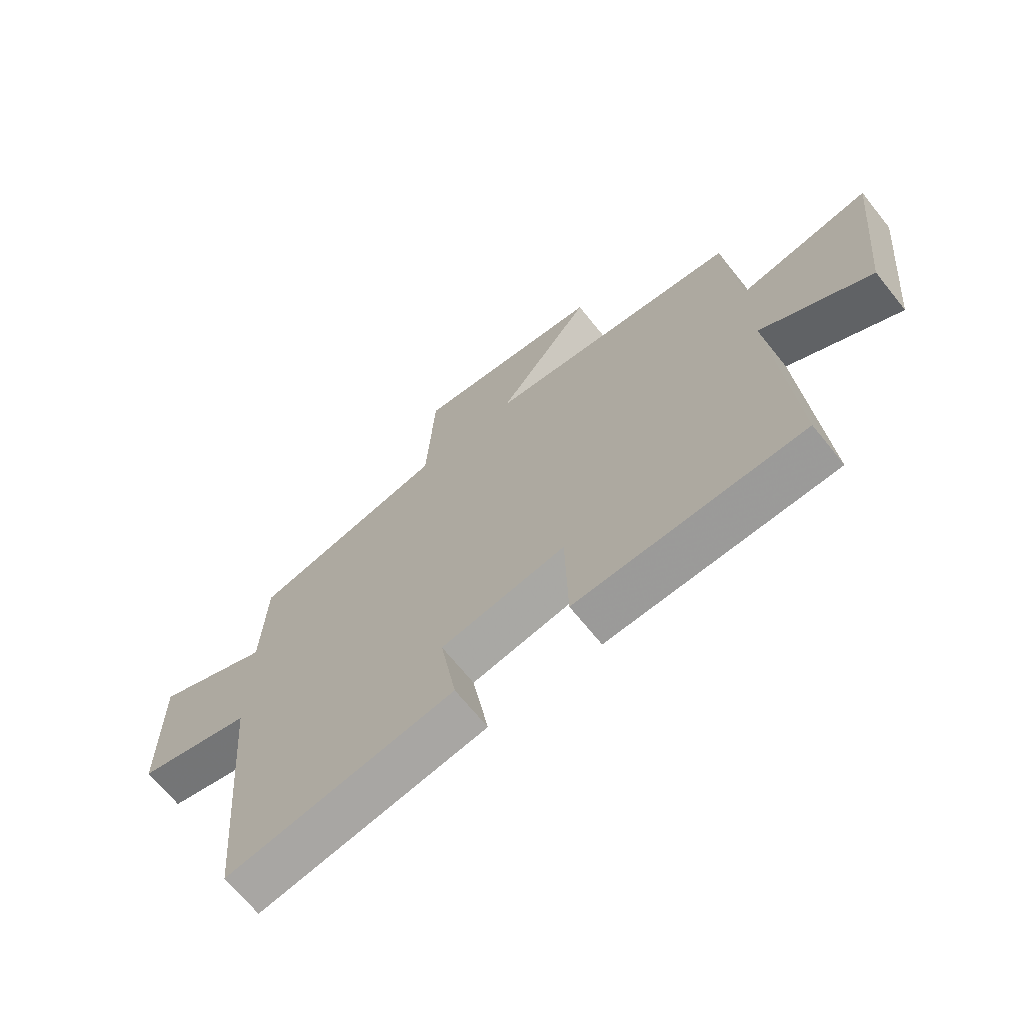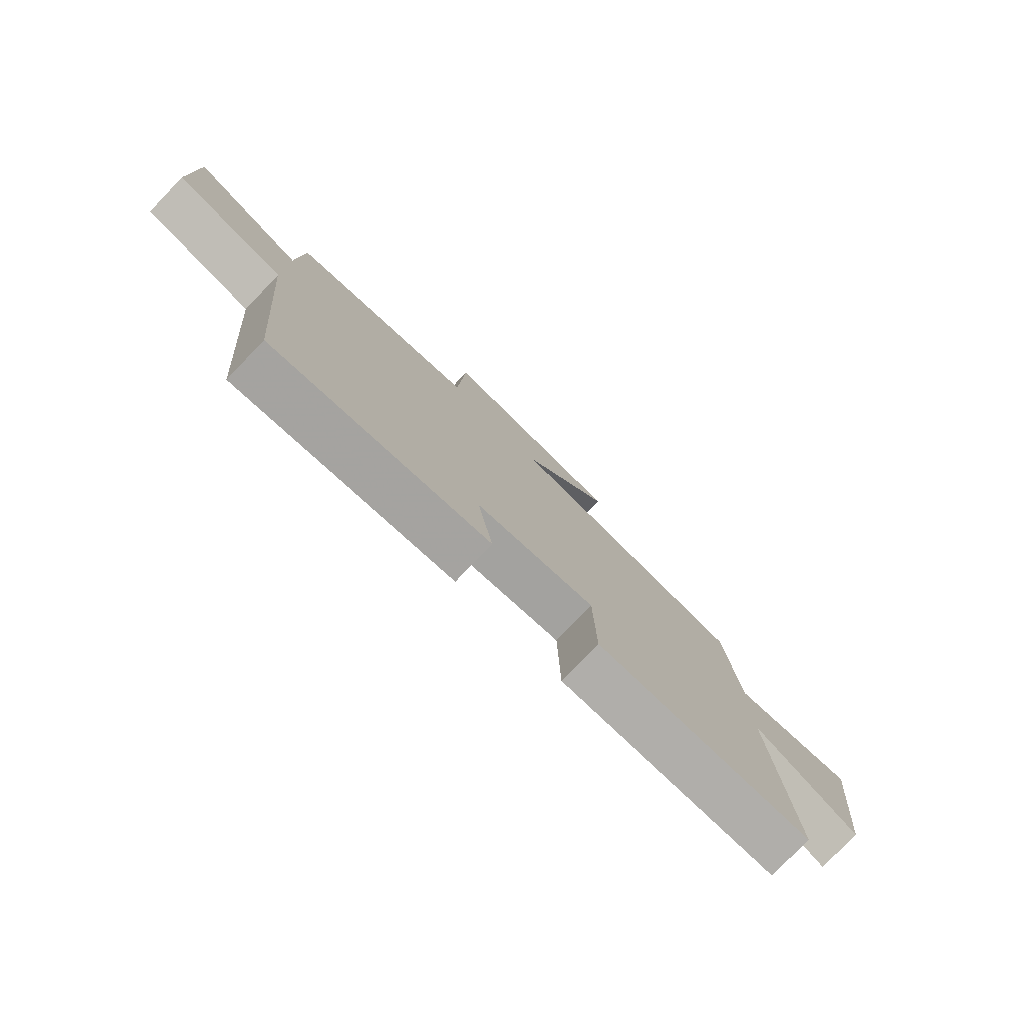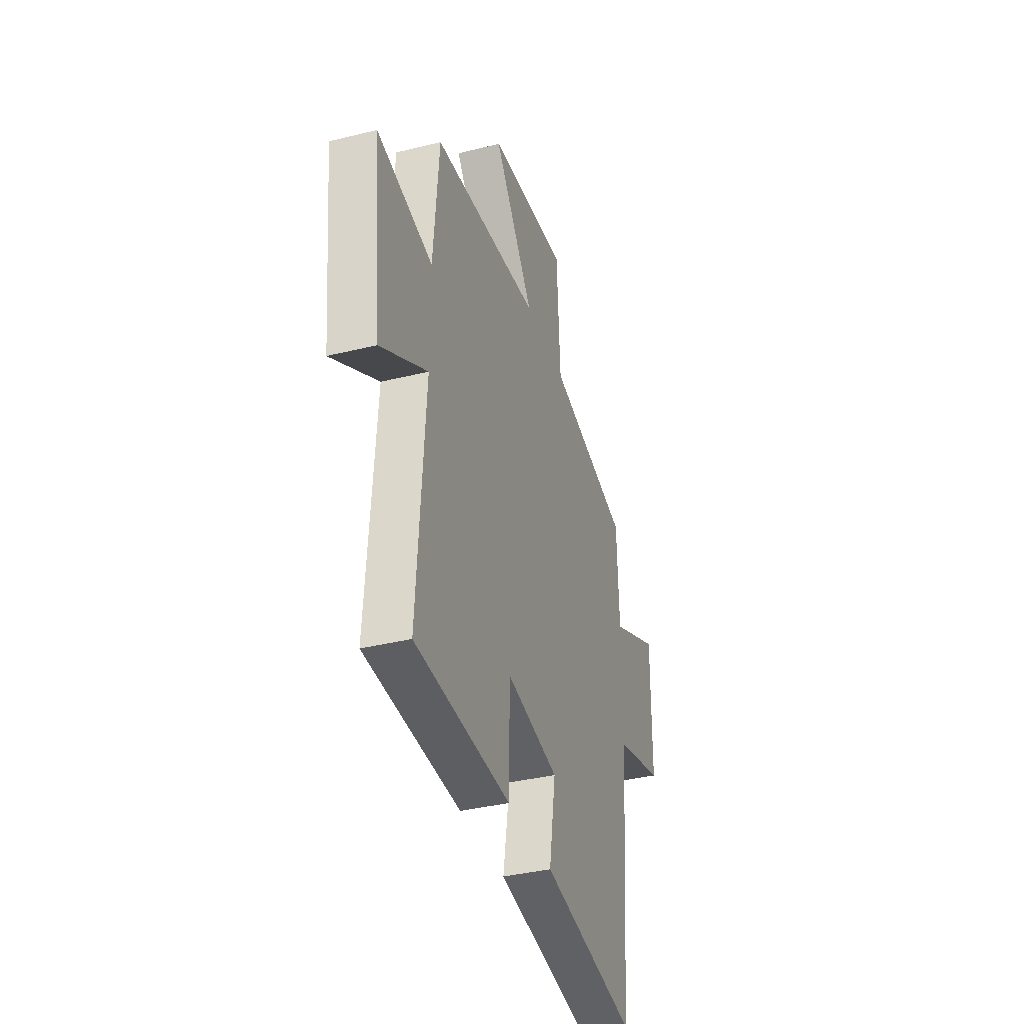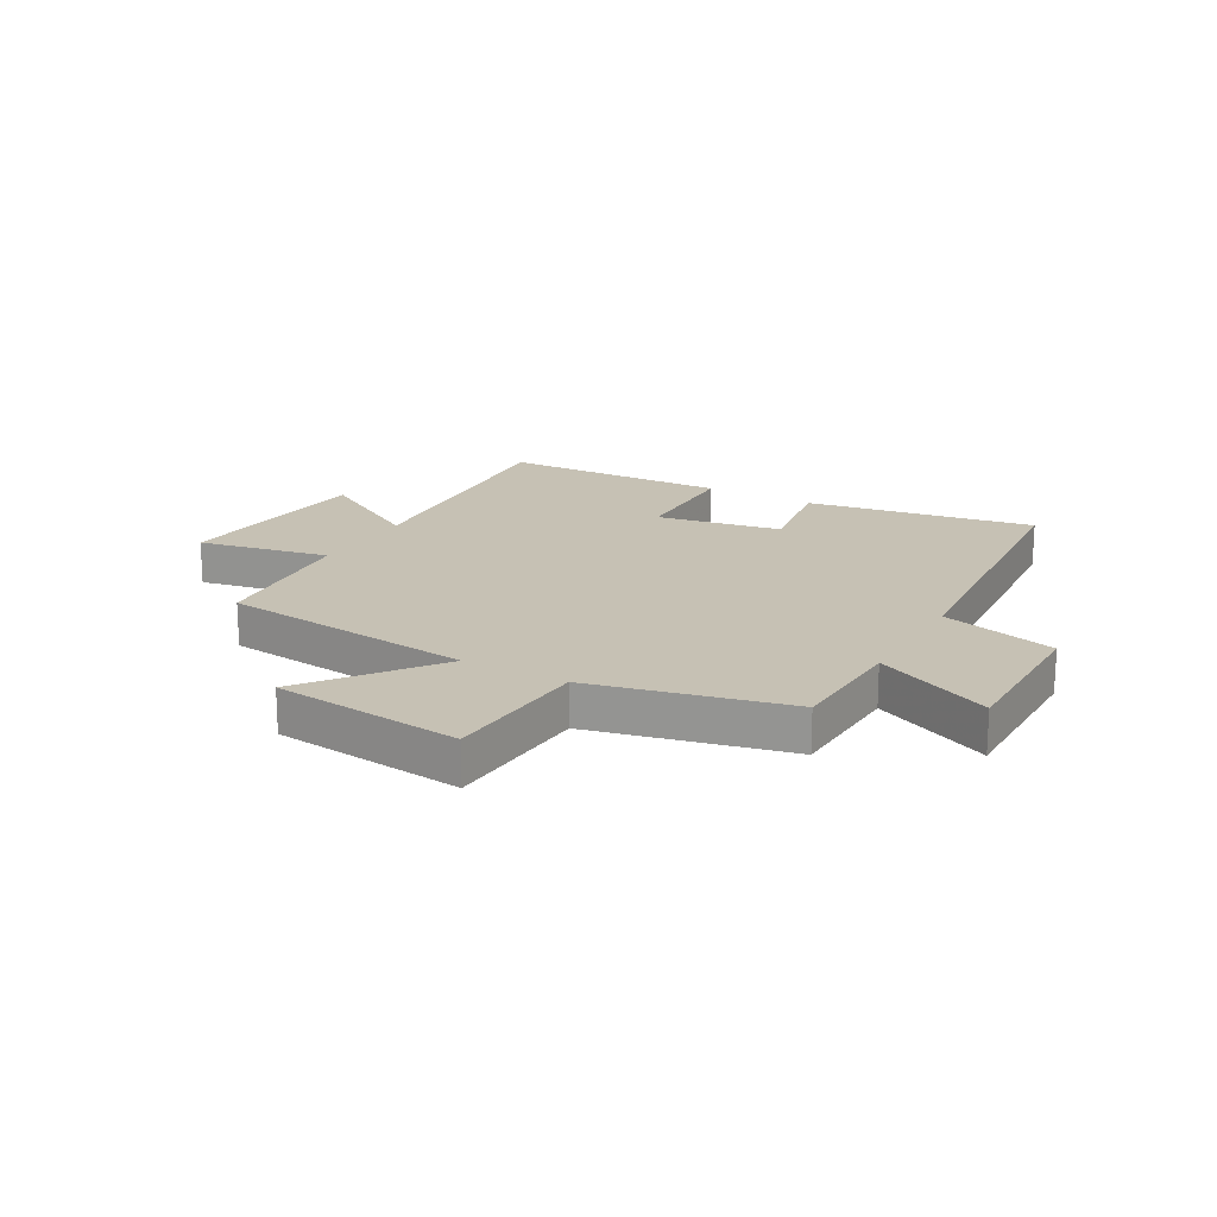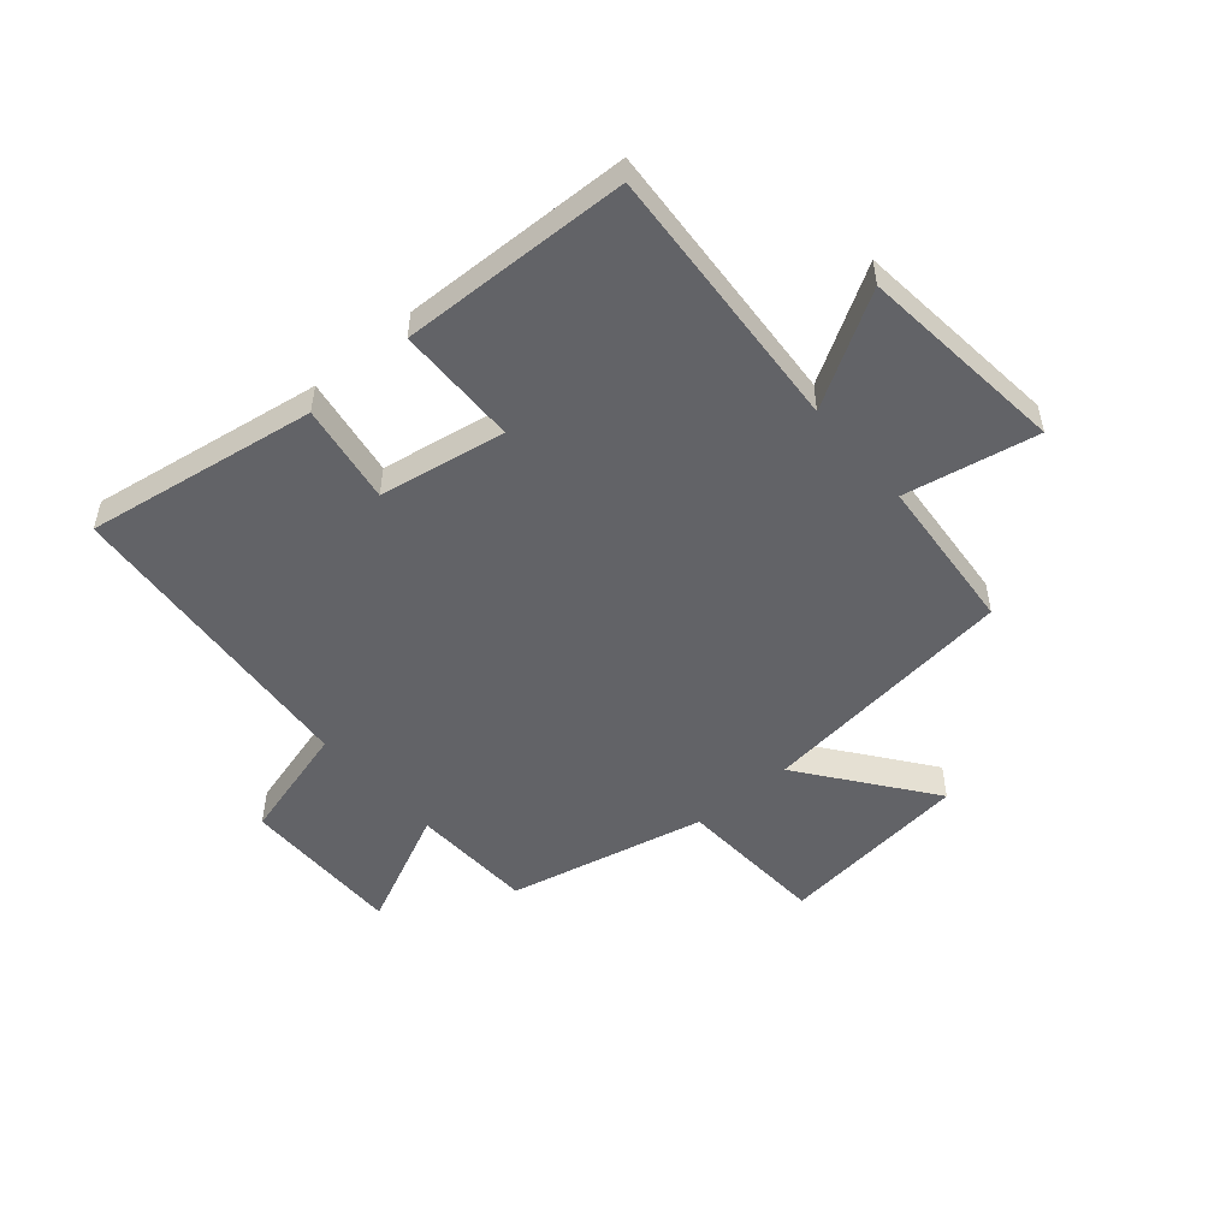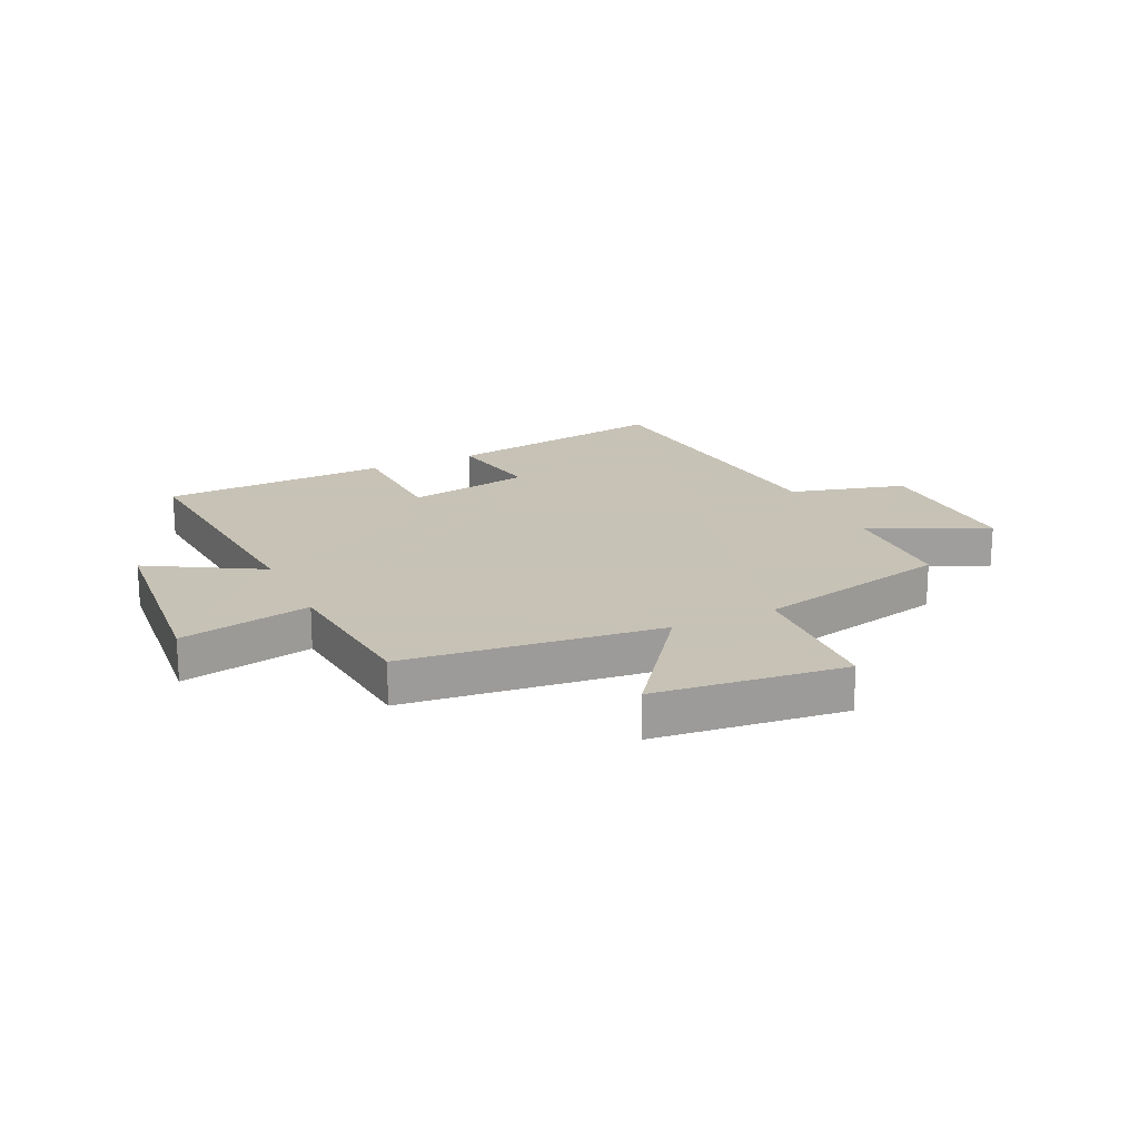
<metadata>
{"format":"obj","ext":"obj","renderer":"f3d","projection":"perspective","resolution":1024,"background":"white","views":[{"elev":-68.2,"azim":-141.2,"up":"+Z"},{"elev":-79.0,"azim":136.1,"up":"+Z"},{"elev":-37.3,"azim":-72.4,"up":"+Z"},{"elev":18.5,"azim":29.5,"up":"+Y"},{"elev":-51.0,"azim":-139.3,"up":"+Y"},{"elev":19.1,"azim":-25.4,"up":"+Y"}]}
</metadata>
<code>
v 0.455 0.07 -0.564
v 0.057 0.07 -0.5
v 0.085 0.07 -0.328
v -0.133 0.07 -0.29
v -0.137 0.07 -0.5
v -0.533 0.07 -0.487
v -0.5 0.07 -0.023
v -0.693 0.07 -0.136
v -0.729 0.07 0.222
v -0.5 0.07 0.177
v -0.476 0.07 0.448
v -0.029 0.07 0.5
v -0.195 0.07 0.721
v 0.137 0.07 0.759
v 0.151 0.07 0.5
v 0.492 0.07 0.422
v 0.5 0.07 0.211
v 0.704 0.07 0.306
v 0.702 0.07 0.026
v 0.5 0.07 -0.029
v 0.455 0 -0.564
v 0.057 0 -0.5
v 0.085 0 -0.328
v -0.133 0 -0.29
v -0.137 0 -0.5
v -0.533 0 -0.487
v -0.5 0 -0.023
v -0.693 0 -0.136
v -0.729 0 0.222
v -0.5 0 0.177
v -0.476 0 0.448
v -0.029 0 0.5
v -0.195 0 0.721
v 0.137 0 0.759
v 0.151 0 0.5
v 0.492 0 0.422
v 0.5 0 0.211
v 0.704 0 0.306
v 0.702 0 0.026
v 0.5 0 -0.029
f 17 18 19 20
f 15 16 17 20
f 15 20 1
f 12 13 14 15
f 10 11 12 15
f 10 15 1
f 7 8 9 10
f 4 5 6 7
f 3 4 7 10
f 1 2 3
f 1 3 10
f 40 39 38 37
f 40 37 36 35
f 21 40 35
f 35 34 33 32
f 35 32 31 30
f 21 35 30
f 30 29 28 27
f 27 26 25 24
f 30 27 24 23
f 23 22 21
f 30 23 21
f 1 21 22 2
f 2 22 23 3
f 3 23 24 4
f 4 24 25 5
f 5 25 26 6
f 6 26 27 7
f 7 27 28 8
f 8 28 29 9
f 9 29 30 10
f 10 30 31 11
f 11 31 32 12
f 12 32 33 13
f 13 33 34 14
f 14 34 35 15
f 15 35 36 16
f 16 36 37 17
f 17 37 38 18
f 18 38 39 19
f 19 39 40 20
f 20 40 21 1

</code>
